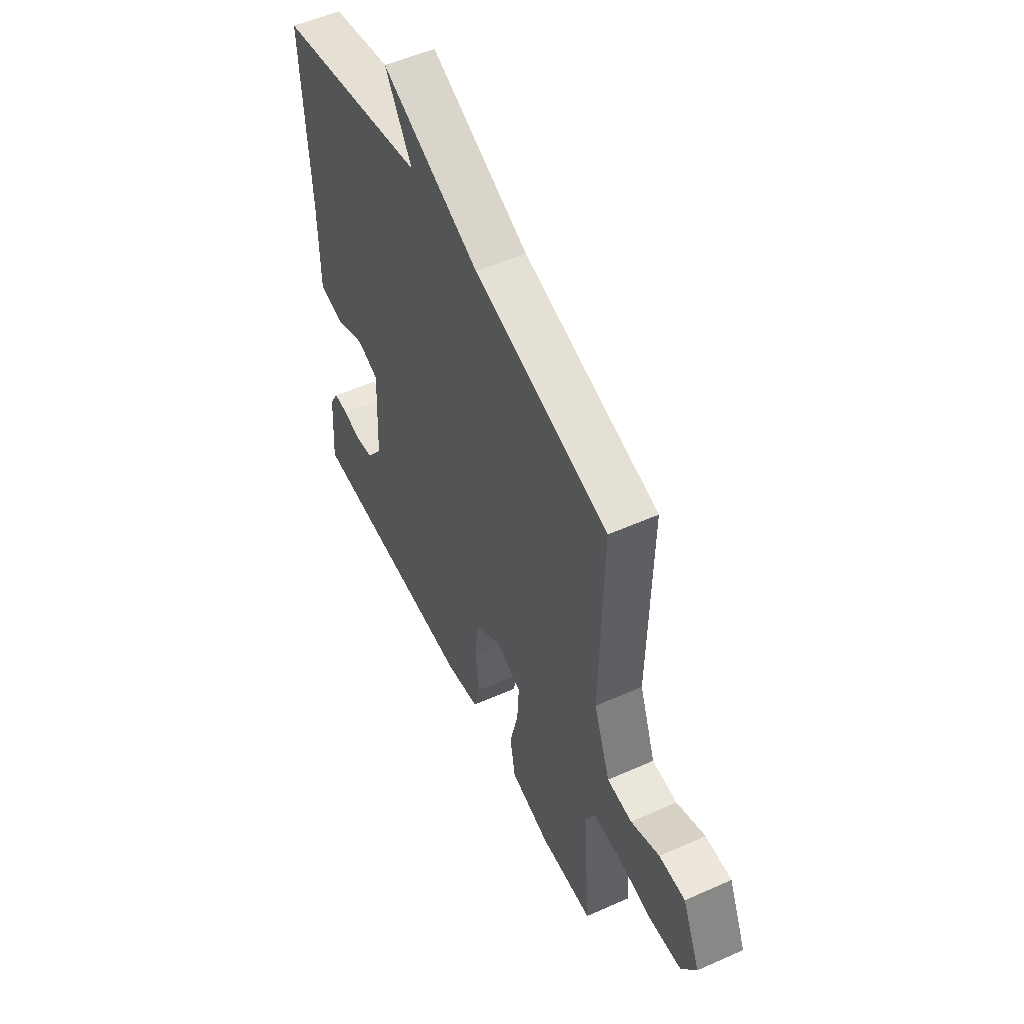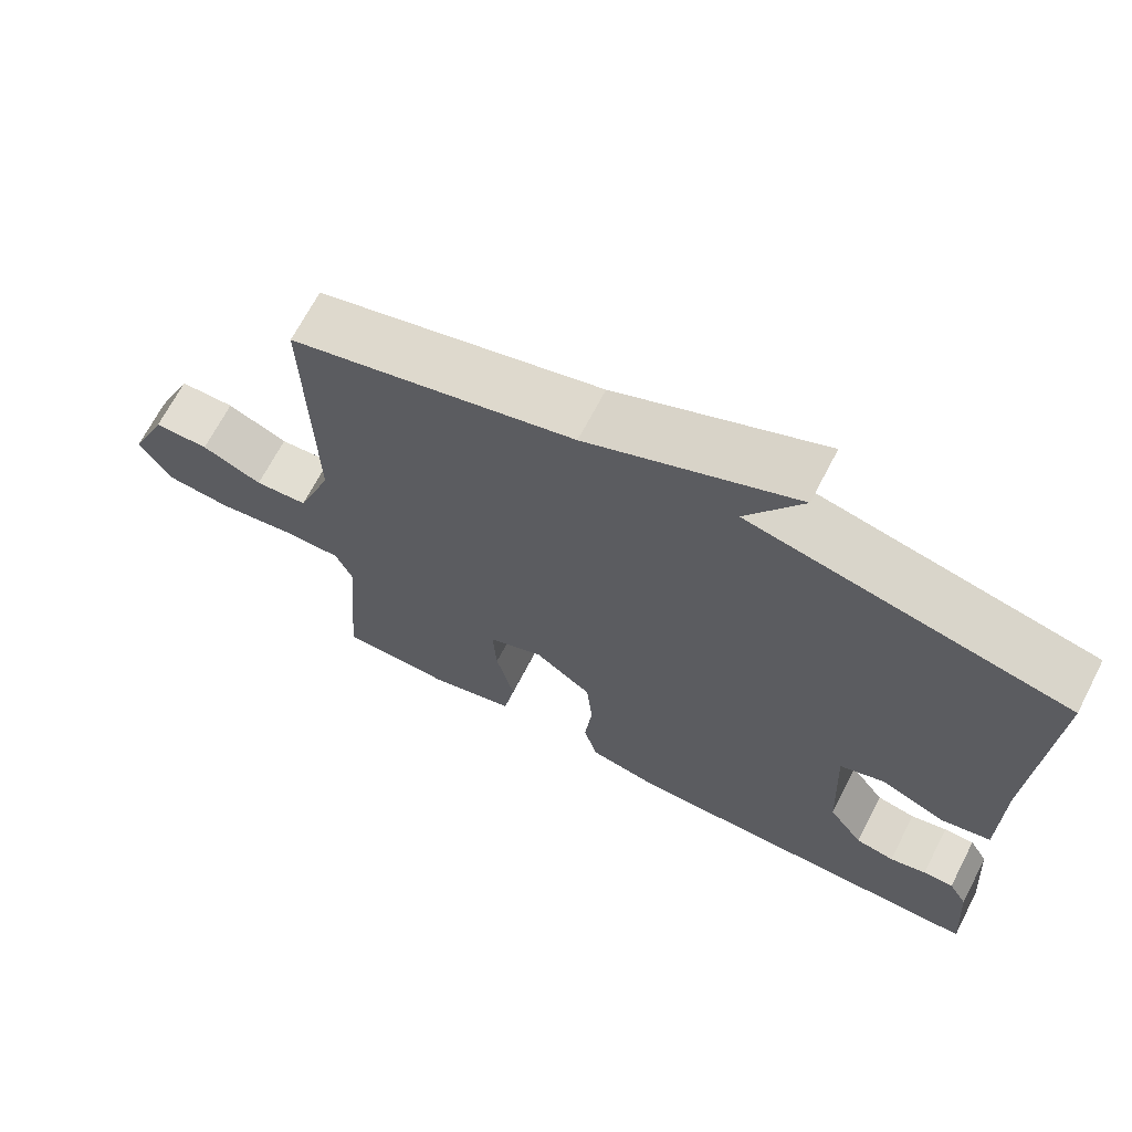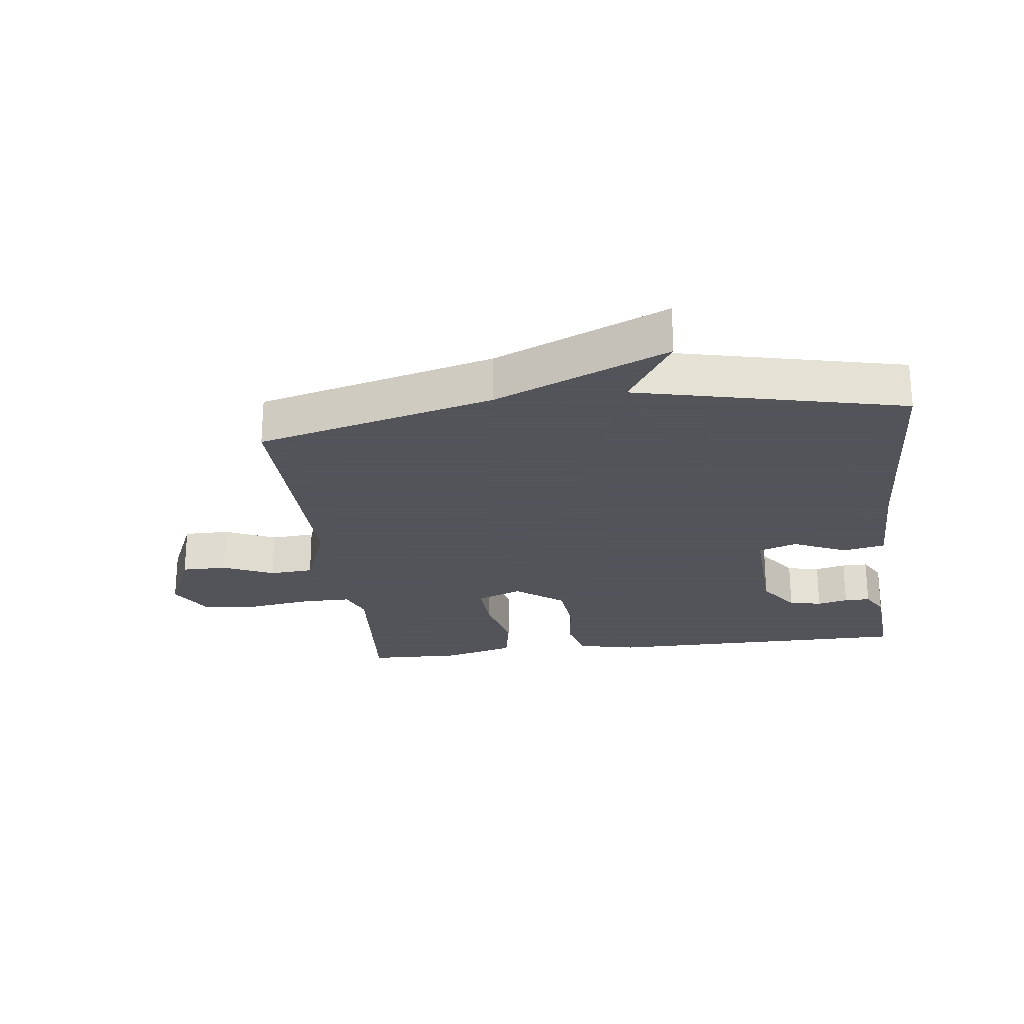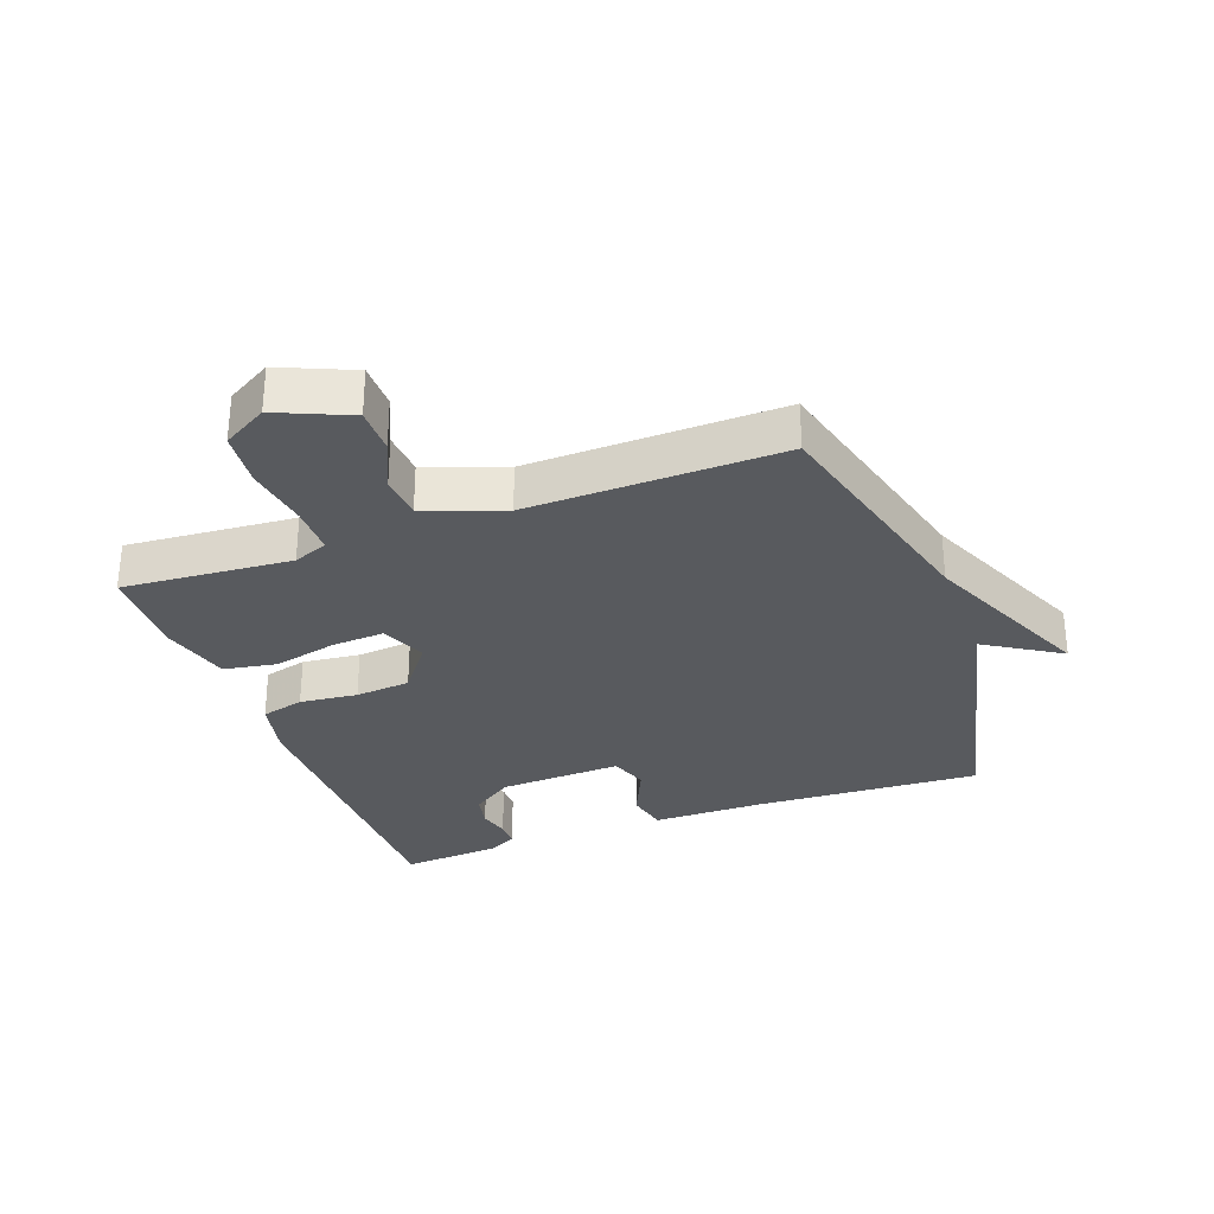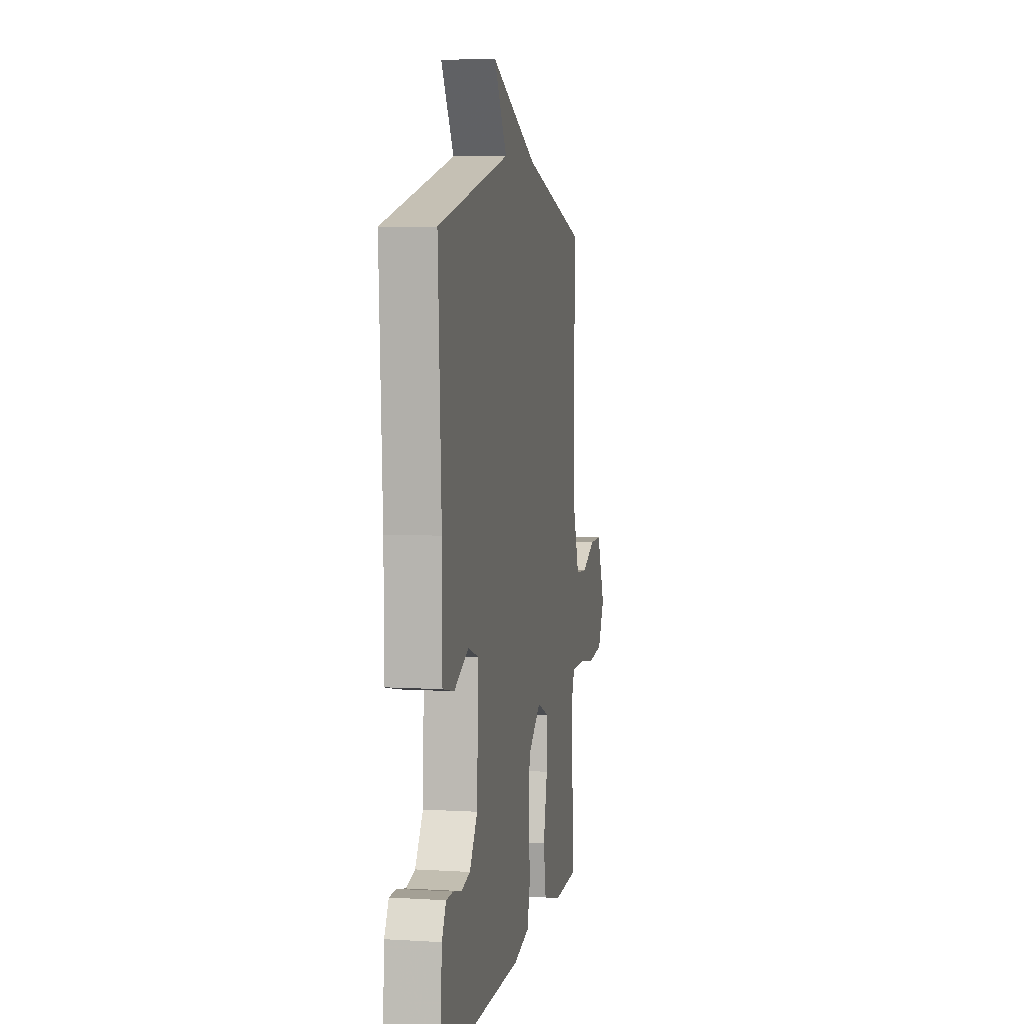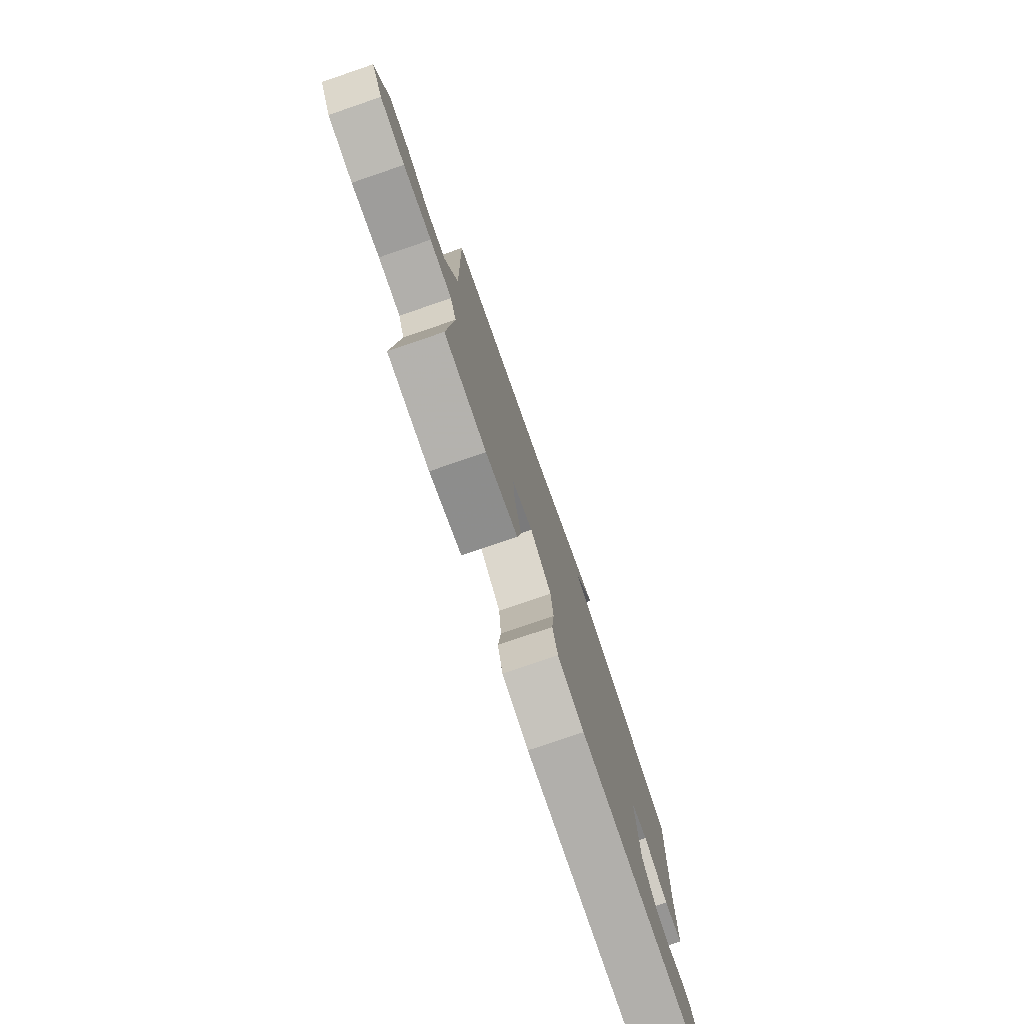
<metadata>
{"format":"obj","ext":"obj","renderer":"f3d","projection":"perspective","resolution":1024,"background":"white","views":[{"elev":53.4,"azim":-115.4,"up":"+Z"},{"elev":68.2,"azim":27.4,"up":"+Z"},{"elev":-23.9,"azim":7.1,"up":"+Y"},{"elev":-30.5,"azim":-69.7,"up":"+Y"},{"elev":5.8,"azim":100.5,"up":"+Z"},{"elev":-78.3,"azim":-71.2,"up":"+Z"}]}
</metadata>
<code>
v -0.5 0.07 0.5
v -0.123 0.07 0.598
v 0.152 0.07 0.717
v 0.077 0.07 0.598
v 0.5 0.07 0.5
v 0.481 0.07 0.143
v 0.48 0.07 -0.038
v 0.413 0.07 -0.052
v 0.327 0.07 -0.013
v 0.266 0.07 -0.034
v 0.275 0.07 -0.23
v 0.321 0.07 -0.296
v 0.373 0.07 -0.307
v 0.422 0.07 -0.295
v 0.463 0.07 -0.295
v 0.488 0.07 -0.339
v 0.5 0.07 -0.5
v 0.006 0.07 -0.502
v -0.088 0.07 -0.481
v -0.106 0.07 -0.412
v -0.096 0.07 -0.32
v -0.104 0.07 -0.232
v -0.18 0.07 -0.174
v -0.253 0.07 -0.203
v -0.248 0.07 -0.287
v -0.224 0.07 -0.389
v -0.239 0.07 -0.474
v -0.352 0.07 -0.504
v -0.5 0.07 -0.5
v -0.479 0.07 -0.231
v -0.501 0.07 -0.176
v -0.58 0.07 -0.176
v -0.681 0.07 -0.191
v -0.77 0.07 -0.182
v -0.811 0.07 -0.111
v -0.761 0.07 0.004
v -0.688 0.07 0.004
v -0.608 0.07 -0.032
v -0.538 0.07 -0.027
v -0.492 0.07 0.098
v -0.5 0 0.5
v -0.123 0 0.598
v 0.152 0 0.717
v 0.077 0 0.598
v 0.5 0 0.5
v 0.481 0 0.143
v 0.48 0 -0.038
v 0.413 0 -0.052
v 0.327 0 -0.013
v 0.266 0 -0.034
v 0.275 0 -0.23
v 0.321 0 -0.296
v 0.373 0 -0.307
v 0.422 0 -0.295
v 0.463 0 -0.295
v 0.488 0 -0.339
v 0.5 0 -0.5
v 0.006 0 -0.502
v -0.088 0 -0.481
v -0.106 0 -0.412
v -0.096 0 -0.32
v -0.104 0 -0.232
v -0.18 0 -0.174
v -0.253 0 -0.203
v -0.248 0 -0.287
v -0.224 0 -0.389
v -0.239 0 -0.474
v -0.352 0 -0.504
v -0.5 0 -0.5
v -0.479 0 -0.231
v -0.501 0 -0.176
v -0.58 0 -0.176
v -0.681 0 -0.191
v -0.77 0 -0.182
v -0.811 0 -0.111
v -0.761 0 0.004
v -0.688 0 0.004
v -0.608 0 -0.032
v -0.538 0 -0.027
v -0.492 0 0.098
f 36 37 38
f 35 36 38
f 34 35 38
f 33 34 38
f 32 33 38
f 31 32 38 39
f 30 31 39 40
f 28 29 30
f 27 28 30
f 26 27 30
f 25 26 30
f 30 40 1
f 25 30 1
f 24 25 1
f 19 20 21
f 18 19 21
f 17 18 21
f 16 17 21
f 16 21 22
f 13 14 15 16
f 12 13 16 22
f 11 12 22 23
f 6 7 8 9
f 6 9 10
f 5 6 10
f 4 5 10
f 2 3 4
f 1 2 4
f 24 1 4
f 23 24 4
f 4 10 11 23
f 78 77 76
f 78 76 75
f 78 75 74
f 78 74 73
f 78 73 72
f 79 78 72 71
f 80 79 71 70
f 70 69 68
f 70 68 67
f 70 67 66
f 70 66 65
f 41 80 70
f 41 70 65
f 41 65 64
f 61 60 59
f 61 59 58
f 61 58 57
f 61 57 56
f 62 61 56
f 56 55 54 53
f 62 56 53 52
f 63 62 52 51
f 49 48 47 46
f 50 49 46
f 50 46 45
f 50 45 44
f 44 43 42
f 44 42 41
f 44 41 64
f 44 64 63
f 63 51 50 44
f 1 41 42 2
f 2 42 43 3
f 3 43 44 4
f 4 44 45 5
f 5 45 46 6
f 6 46 47 7
f 7 47 48 8
f 8 48 49 9
f 9 49 50 10
f 10 50 51 11
f 11 51 52 12
f 12 52 53 13
f 13 53 54 14
f 14 54 55 15
f 15 55 56 16
f 16 56 57 17
f 17 57 58 18
f 18 58 59 19
f 19 59 60 20
f 20 60 61 21
f 21 61 62 22
f 22 62 63 23
f 23 63 64 24
f 24 64 65 25
f 25 65 66 26
f 26 66 67 27
f 27 67 68 28
f 28 68 69 29
f 29 69 70 30
f 30 70 71 31
f 31 71 72 32
f 32 72 73 33
f 33 73 74 34
f 34 74 75 35
f 35 75 76 36
f 36 76 77 37
f 37 77 78 38
f 38 78 79 39
f 39 79 80 40
f 40 80 41 1

</code>
